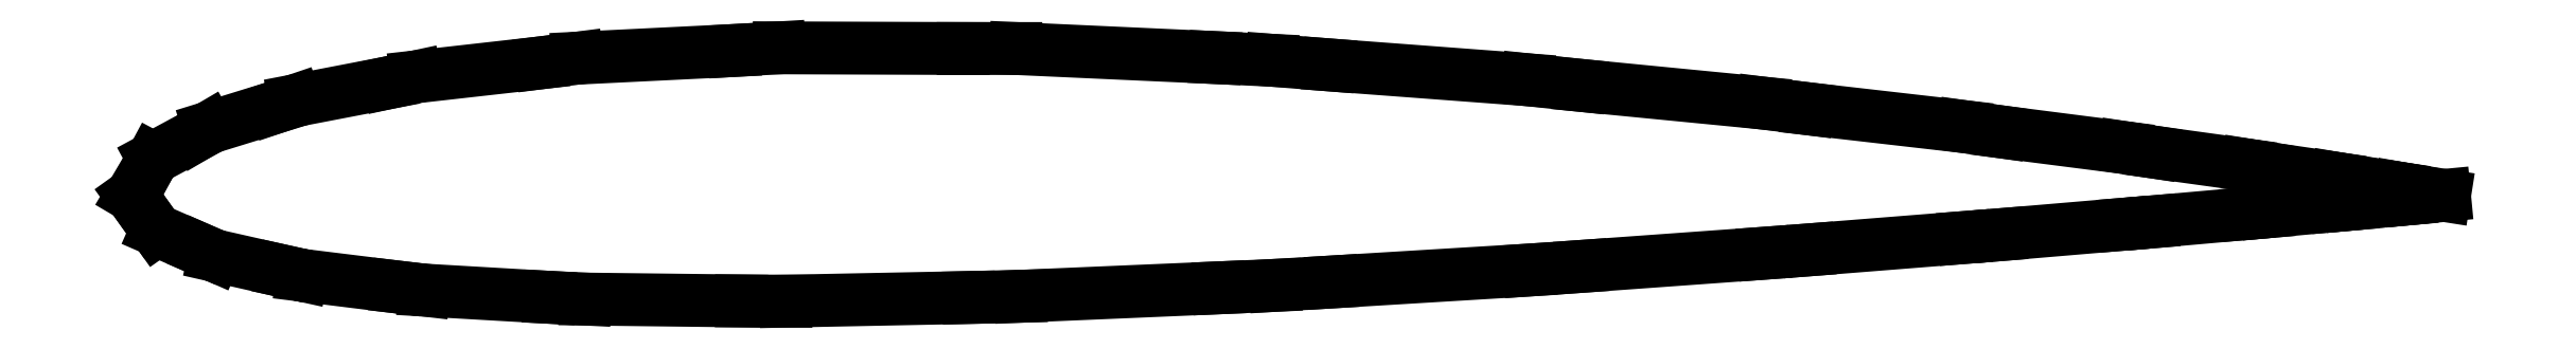
<metadata>
{"format":"dxf","ext":"dxf","renderer":"ezdxf+matplotlib","layout":"modelspace","background":"white","min_lineweight":24,"dpi":150}
</metadata>
<code>
0
SECTION
2
ENTITIES
0
LINE
8
0
10
-1.777
20
-0.03222
30
-3.123
11
-1.747
21
-0.07385
31
-3.099
0
LINE
8
0
10
-1.747
20
-0.07385
30
-3.099
11
-1.739
21
-0.08578
31
-3.092
0
LINE
8
0
10
-1.739
20
-0.08578
30
-3.092
11
-1.669
21
-0.1162
31
-3.072
0
LINE
8
0
10
-1.669
20
-0.1162
30
-3.072
11
-1.649
21
-0.1249
31
-3.066
0
LINE
8
0
10
-1.649
20
-0.1249
30
-3.066
11
-1.545
21
-0.1486
31
-3.046
0
LINE
8
0
10
-1.545
20
-0.1486
30
-3.046
11
-1.515
21
-0.1552
31
-3.039
0
LINE
8
0
10
-1.515
20
-0.1552
30
-3.039
11
-1.369
21
-0.1732
31
-3.016
0
LINE
8
0
10
-1.369
20
-0.1732
30
-3.016
11
-1.327
21
-0.178
31
-3.008
0
LINE
8
0
10
-1.327
20
-0.178
30
-3.008
11
-1.135
21
-0.1892
31
-2.976
0
LINE
8
0
10
-1.135
20
-0.1892
30
-2.976
11
-1.08
21
-0.1919
31
-2.966
0
LINE
8
0
10
-1.08
20
-0.1919
30
-2.966
11
-0.8399
21
-0.1947
31
-2.914
0
LINE
8
0
10
-0.8399
20
-0.1947
30
-2.914
11
-0.7714
21
-0.1951
31
-2.894
0
LINE
8
0
10
-0.7714
20
-0.1951
30
-2.894
11
-0.4905
21
-0.1895
31
-2.773
0
LINE
8
0
10
-0.4905
20
-0.1895
30
-2.773
11
-0.4105
21
-0.1876
31
-2.713
0
LINE
8
0
10
-0.4105
20
-0.1876
30
-2.713
11
-0.1062
21
-0.1745
31
-2.117
0
LINE
8
0
10
-0.1062
20
-0.1745
30
-2.117
11
-0.01947
21
-0.1708
31
-1.684
0
LINE
8
0
10
-0.01947
20
-0.1708
30
-1.684
11
0.06715
21
-0.1656
31
-1.185
0
LINE
8
0
10
0.06715
20
-0.1656
30
-1.185
11
0.3713
21
-0.1471
31
-0.3773
0
LINE
8
0
10
0.3713
20
-0.1471
30
-0.3773
11
0.4511
21
-0.1415
31
-0.3041
0
LINE
8
0
10
0.4511
20
-0.1415
30
-0.3041
11
0.7313
21
-0.1213
31
-0.1644
0
LINE
8
0
10
0.7313
20
-0.1213
30
-0.1644
11
0.7996
21
-0.1162
31
-0.1443
0
LINE
8
0
10
0.7996
20
-0.1162
30
-0.1443
11
1.039
21
-0.09709
31
-0.09316
0
LINE
8
0
10
1.039
20
-0.09709
30
-0.09316
11
1.094
21
-0.09275
31
-0.08459
0
LINE
8
0
10
1.094
20
-0.09275
30
-0.08459
11
1.286
21
-0.07645
31
-0.05938
0
LINE
8
0
10
1.286
20
-0.07645
30
-0.05938
11
1.328
21
-0.07303
31
-0.05495
0
LINE
8
0
10
1.328
20
-0.07303
30
-0.05495
11
1.474
21
-0.06005
31
-0.04071
0
LINE
8
0
10
1.474
20
-0.06005
30
-0.04071
11
1.505
21
-0.05747
31
-0.03818
0
LINE
8
0
10
1.505
20
-0.05747
30
-0.03818
11
1.611
21
-0.04765
31
-0.02956
0
LINE
8
0
10
1.611
20
-0.04765
30
-0.02956
11
1.633
21
-0.04578
31
-0.02802
0
LINE
8
0
10
1.633
20
-0.04578
30
-0.02802
11
1.709
21
-0.03861
31
-0.02259
0
LINE
8
0
10
1.709
20
-0.03861
30
-0.02259
11
1.724
21
-0.0373
31
-0.02163
0
LINE
8
0
10
1.724
20
-0.0373
30
-0.02163
11
1.777
21
-0.03222
31
-0.01813
0
LINE
8
0
10
1.777
20
-0.03222
30
-0.01813
11
1.724
21
-0.02394
31
-0.01388
0
LINE
8
0
10
1.724
20
-0.02394
30
-0.01388
11
1.709
21
-0.02131
31
-0.01247
0
LINE
8
0
10
1.709
20
-0.02131
30
-0.01247
11
1.633
21
-0.009734
31
-0.005959
0
LINE
8
0
10
1.633
20
-0.009734
30
-0.005959
11
1.612
21
-0.006064
31
-0.003762
0
LINE
8
0
10
1.612
20
-0.006064
30
-0.003762
11
1.505
21
0.009614
31
0.006389
0
LINE
8
0
10
1.505
20
0.009614
30
0.006389
11
1.474
21
0.01458
31
0.009886
0
LINE
8
0
10
1.474
20
0.01458
30
0.009886
11
1.328
21
0.03486
31
0.02625
0
LINE
8
0
10
1.328
20
0.03486
30
0.02625
11
1.286
21
0.04127
31
0.03207
0
LINE
8
0
10
1.286
20
0.04127
30
0.03207
11
1.094
21
0.06595
31
0.06021
0
LINE
8
0
10
1.094
20
0.06595
30
0.06021
11
1.039
21
0.07372
31
0.07083
0
LINE
8
0
10
1.039
20
0.07372
30
0.07083
11
0.7988
21
0.1013
31
0.1262
0
LINE
8
0
10
0.7988
20
0.1013
30
0.1262
11
0.7302
21
0.1099
31
0.1494
0
LINE
8
0
10
0.7302
20
0.1099
30
0.1494
11
0.4488
21
0.1374
31
0.297
0
LINE
8
0
10
0.4488
20
0.1374
30
0.297
11
0.3685
21
0.1459
31
0.377
0
LINE
8
0
10
0.3685
20
0.1459
30
0.377
11
0.06279
21
0.1689
31
1.215
0
LINE
8
0
10
0.06279
20
0.1689
30
1.215
11
-0.02451
21
0.1759
31
1.709
0
LINE
8
0
10
-0.02451
20
0.1759
30
1.709
11
-0.112
21
0.1801
31
2.127
0
LINE
8
0
10
-0.112
20
0.1801
30
2.127
11
-0.4183
21
0.1941
31
2.707
0
LINE
8
0
10
-0.4183
20
0.1941
30
2.707
11
-0.4991
21
0.1941
31
2.771
0
LINE
8
0
10
-0.4991
20
0.1941
30
2.771
11
-0.7818
21
0.1951
31
2.897
0
LINE
8
0
10
-0.7818
20
0.1951
30
2.897
11
-0.8508
21
0.1911
31
2.921
0
LINE
8
0
10
-0.8508
20
0.1911
30
2.921
11
-1.092
21
0.1792
31
2.979
0
LINE
8
0
10
-1.092
20
0.1792
30
2.979
11
-1.147
21
0.1721
31
2.993
0
LINE
8
0
10
-1.147
20
0.1721
30
2.993
11
-1.34
21
0.1504
31
3.03
0
LINE
8
0
10
-1.34
20
0.1504
30
3.03
11
-1.381
21
0.1416
31
3.039
0
LINE
8
0
10
-1.381
20
0.1416
30
3.039
11
-1.526
21
0.1137
31
3.067
0
LINE
8
0
10
-1.526
20
0.1137
30
3.067
11
-1.555
21
0.1038
31
3.075
0
LINE
8
0
10
-1.555
20
0.1038
30
3.075
11
-1.658
21
0.07203
31
3.098
0
LINE
8
0
10
-1.658
20
0.07203
30
3.098
11
-1.677
21
0.06099
31
3.105
0
LINE
8
0
10
-1.677
20
0.06099
30
3.105
11
-1.744
21
0.02481
31
3.127
0
LINE
8
0
10
-1.744
20
0.02481
30
3.127
11
-1.751
21
0.01187
31
3.135
0
LINE
8
0
10
-1.751
20
0.01187
30
3.135
11
-1.777
21
-0.03222
31
-3.123
0
ENDSEC
0
EOF

</code>
